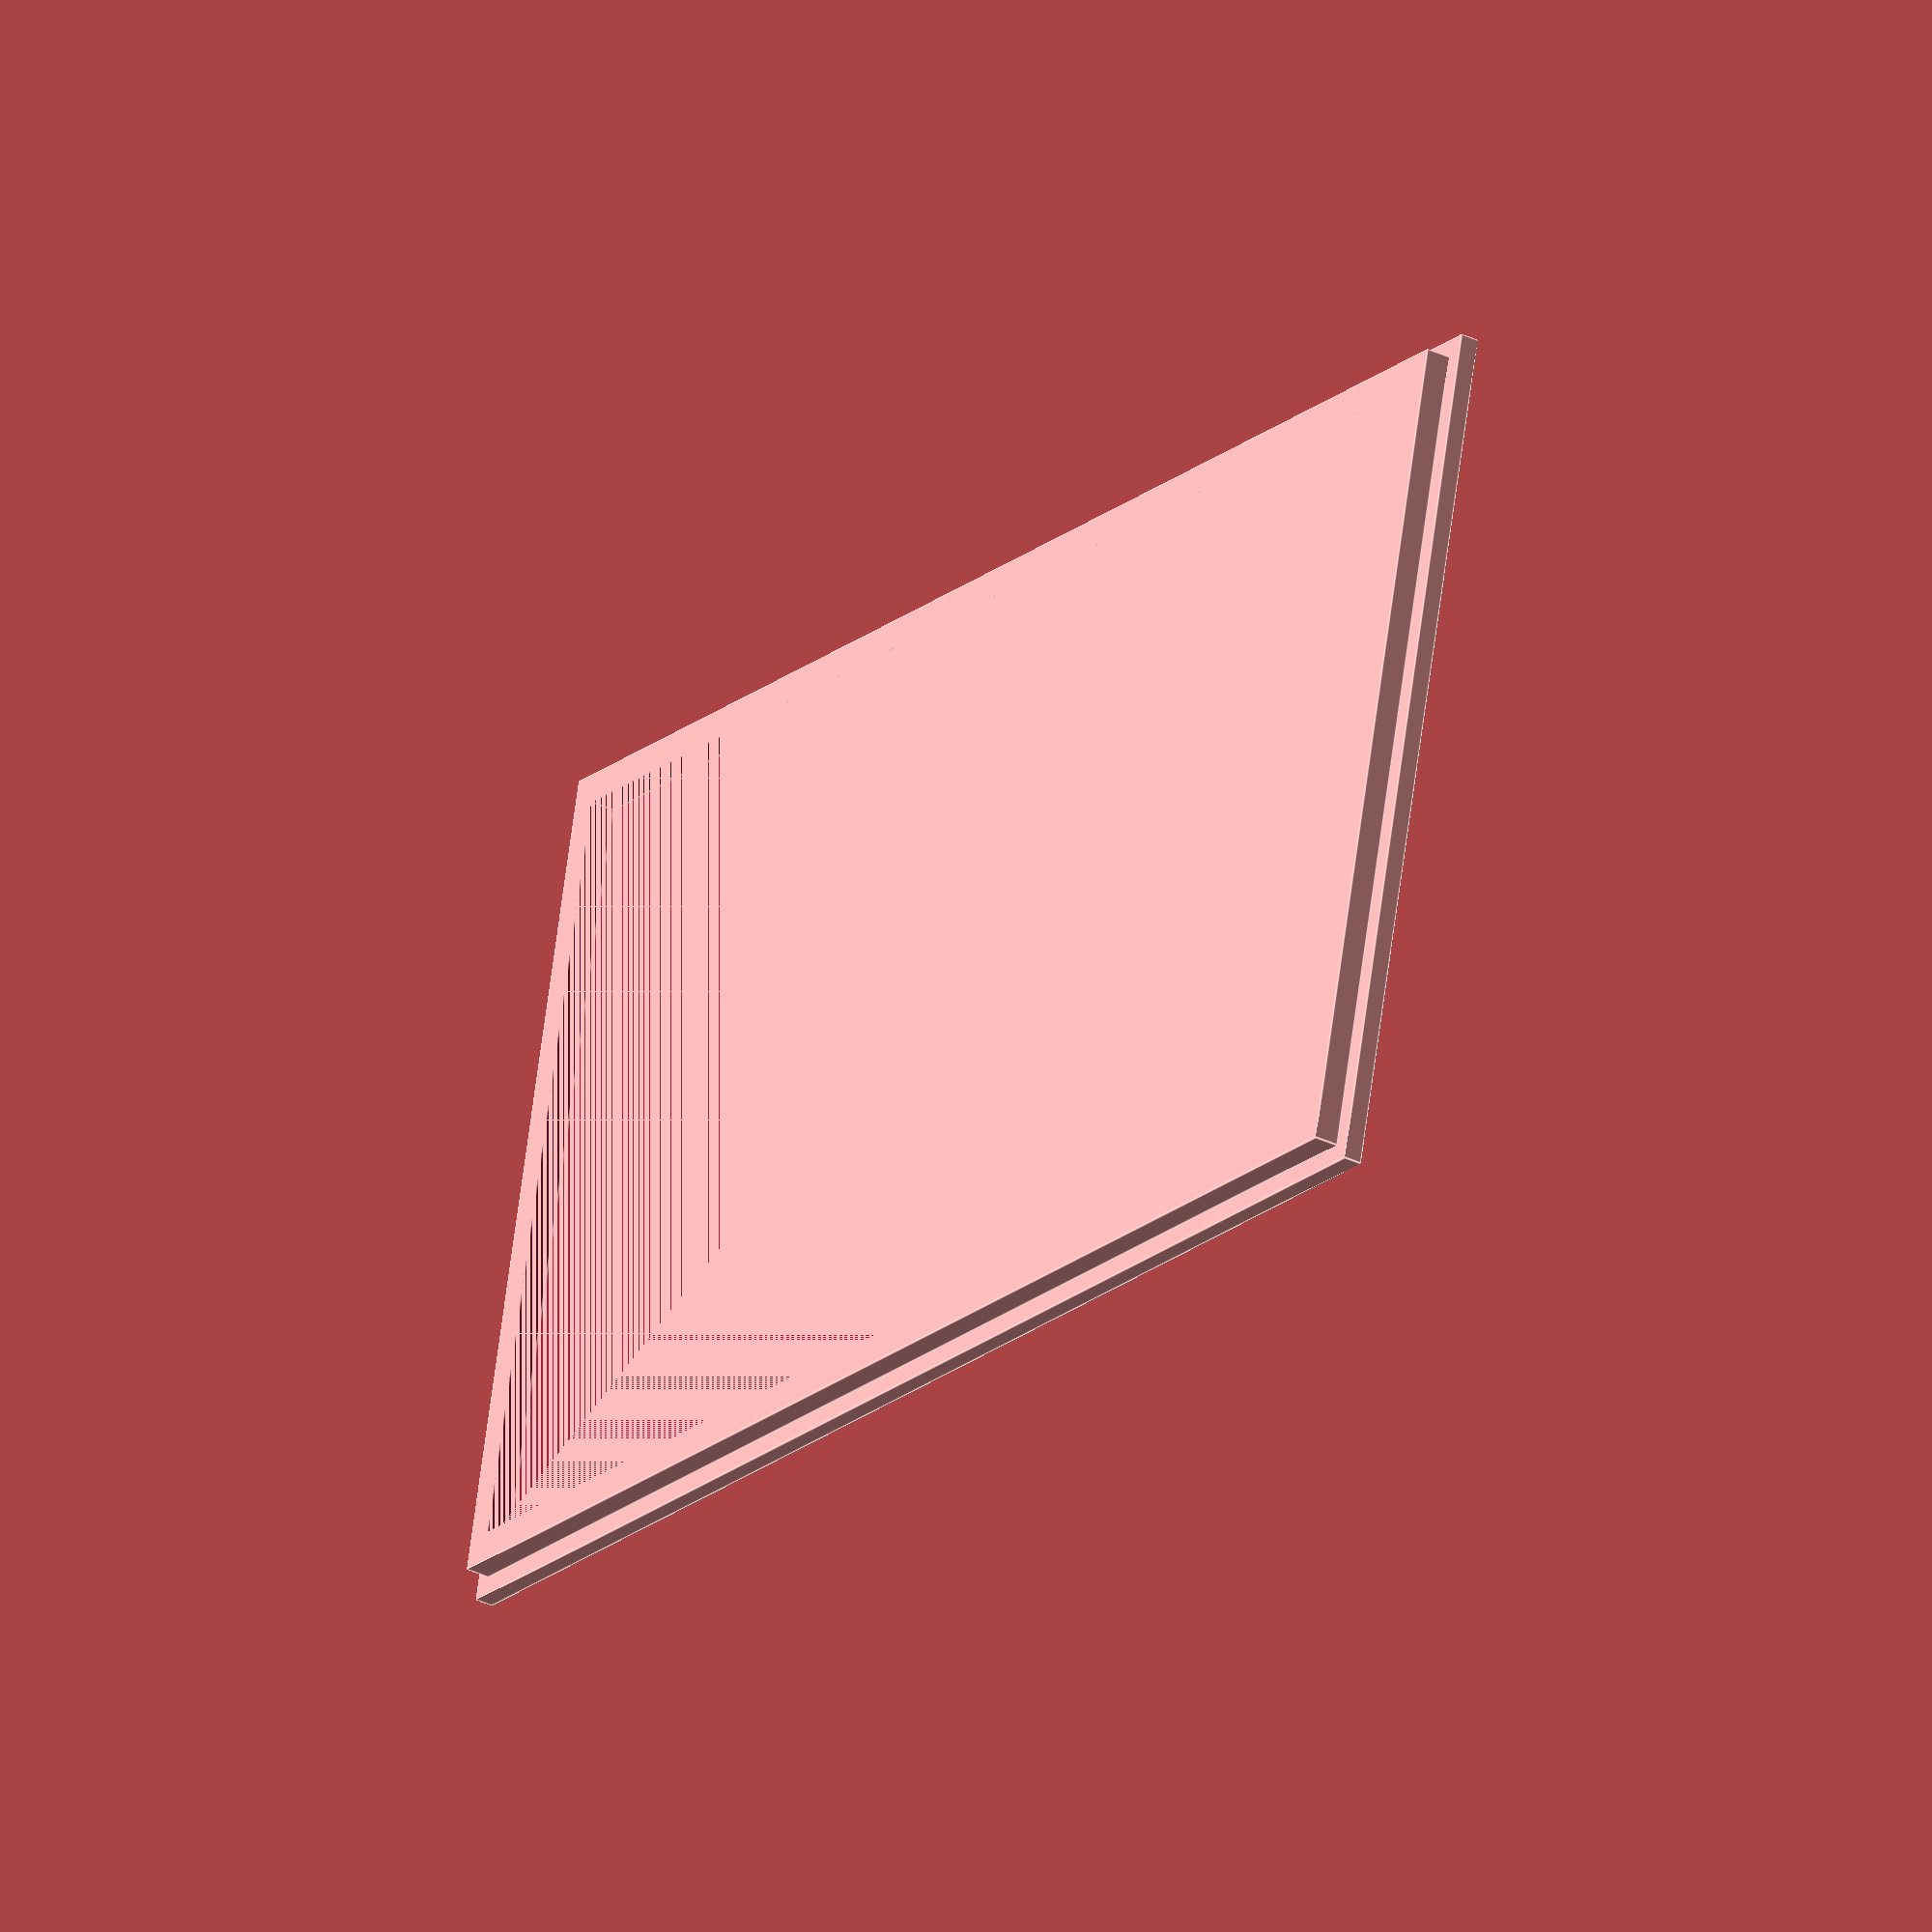
<openscad>
wall_width = 1.5;

//outer_x = 69;
inner_x = 67.4;

//outer_y = 129;
inner_y = 127.3;

//outer_z = 2;
inner_z = 2;

inner_frame_width = 5;

//vent_width = 1;

cut_cube_width = 1000;

module top_case(){
    cube([inner_x,inner_y,inner_z],center=true);
 
    translate([0, 0, inner_z / 2 + wall_width / 2]) {
        cube([inner_x + 2 * wall_width, inner_y + 2* wall_width, wall_width],true);
    }
}

module inner_frame_cut() {
    cube([inner_x - inner_frame_width, inner_y - inner_frame_width,inner_z],center=true);


}

module controller_lid() {
    difference() {
        top_case();
        inner_frame_cut();
    }
}

difference() {   
    controller_lid();
//    translate([0,-cut_cube_width/2,-cut_cube_width/2]) cube([cut_cube_width,cut_cube_width,cut_cube_width], center=false);
}
//module top_case(){
//cube([outer_x,outer_y,outer_z],true);
// 
//translate([0, 0, outer_z]) {
//      cube([inner_x,inner_y,inner_z],true);
// }
//
//
//}

//module vents(){
//    cube([outer_x * 0.6, vent_width, 2 * (outer_z + inner_z)],true);
//    for (i = [-4 : 2 : 4]){
//          translate([0,i]){
//        cube([outer_x * 0.6, vent_width, 2 * (outer_z + inner_z)],true);
//    }   
//    }
//
//}

//difference(){
//    top_case();
//    vents();
//}
</openscad>
<views>
elev=214.6 azim=256.0 roll=302.5 proj=o view=edges
</views>
